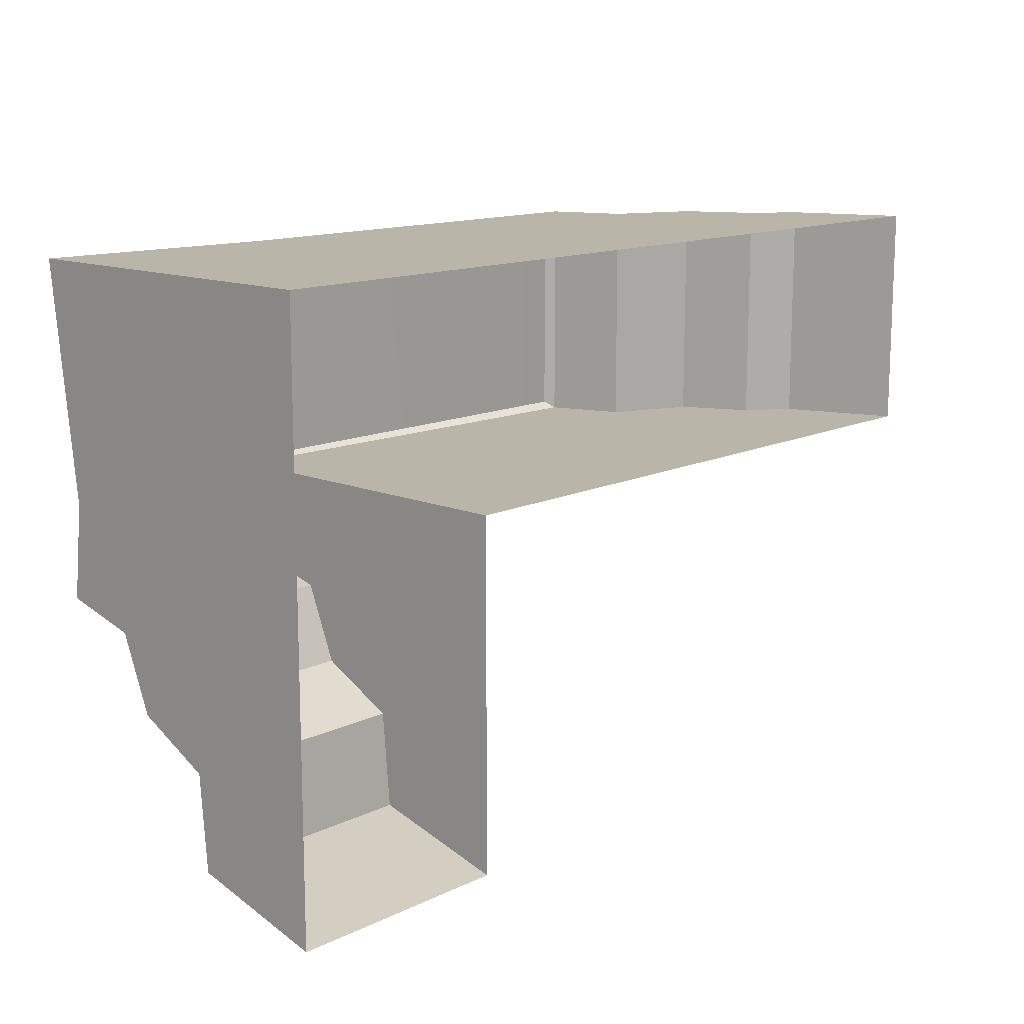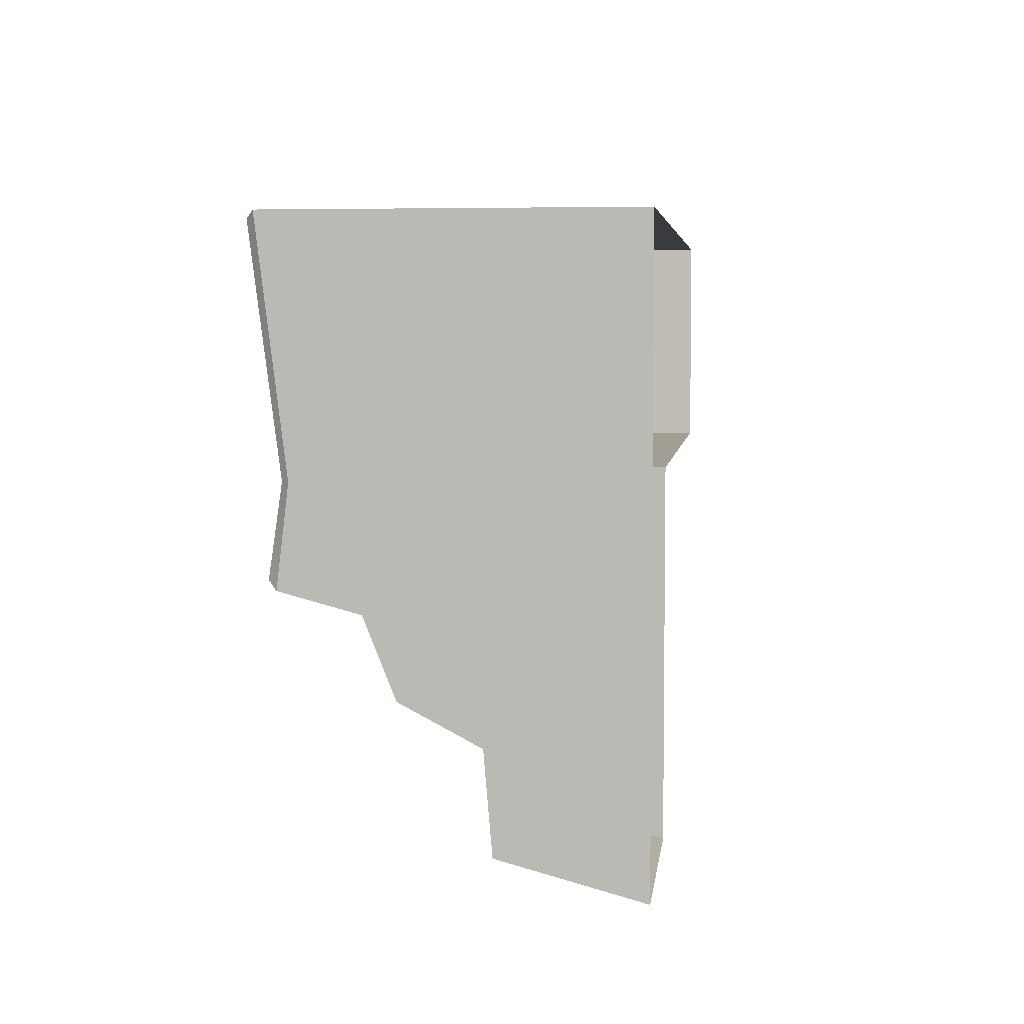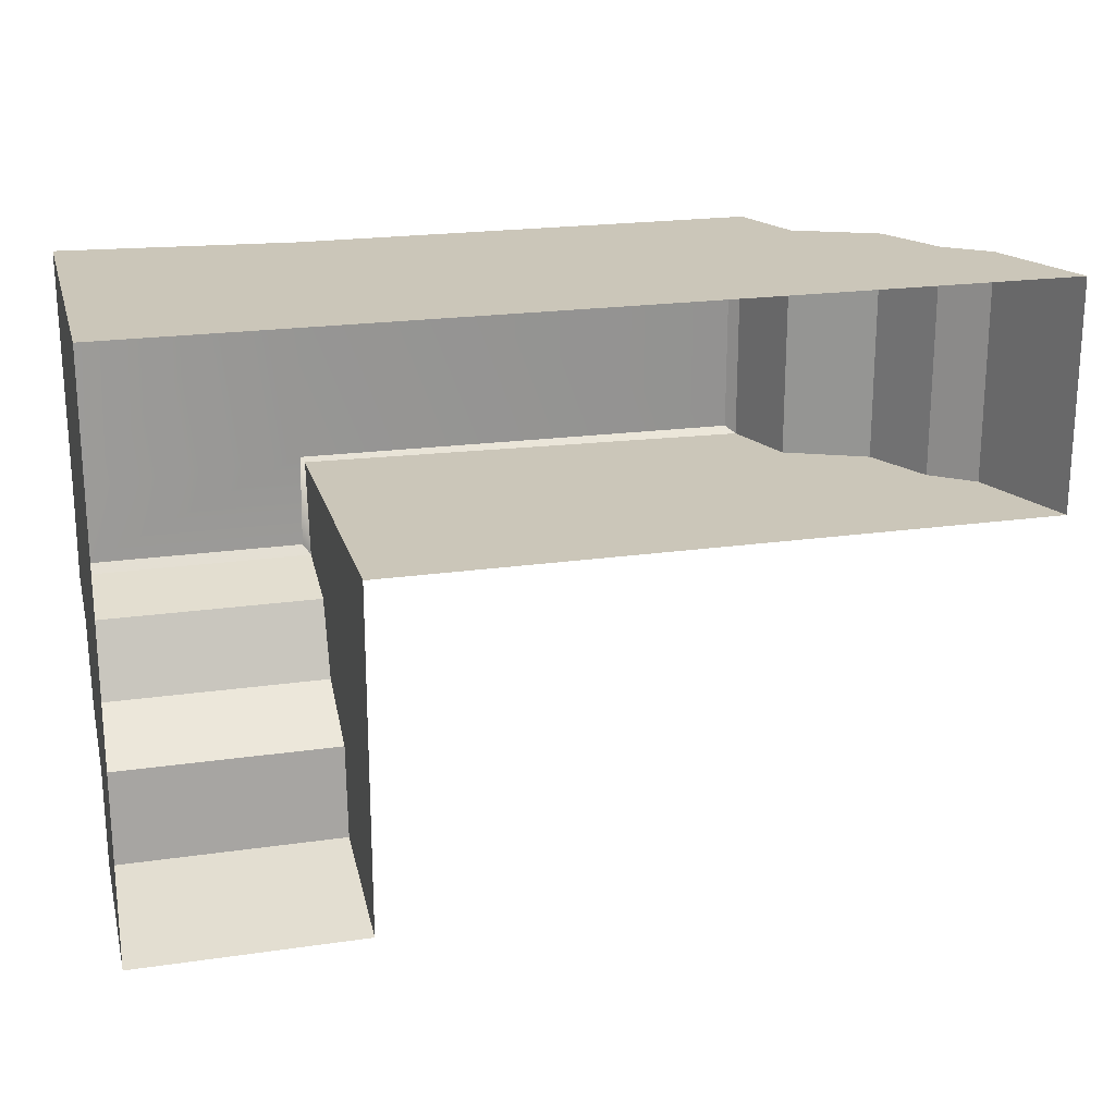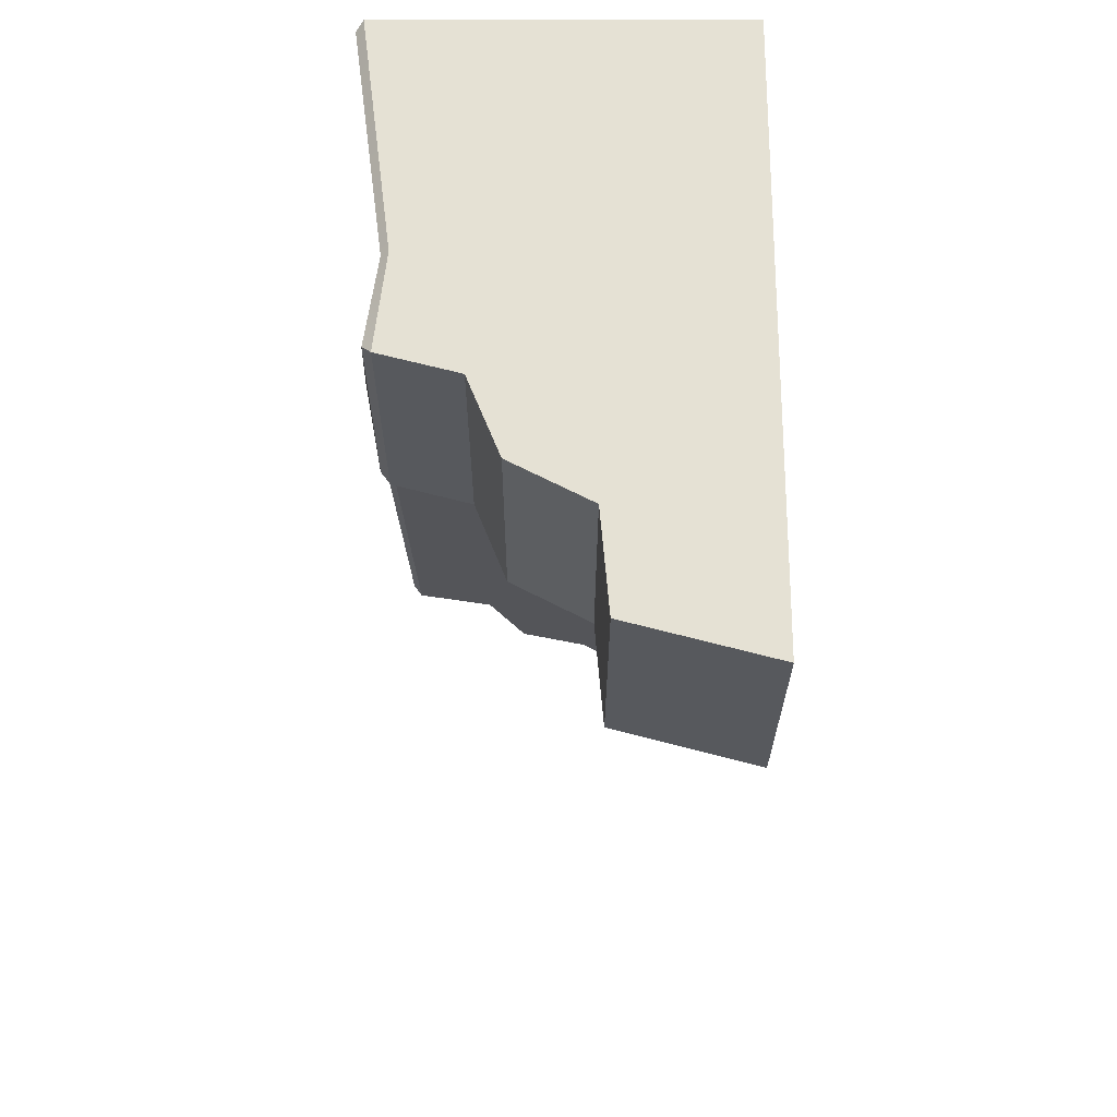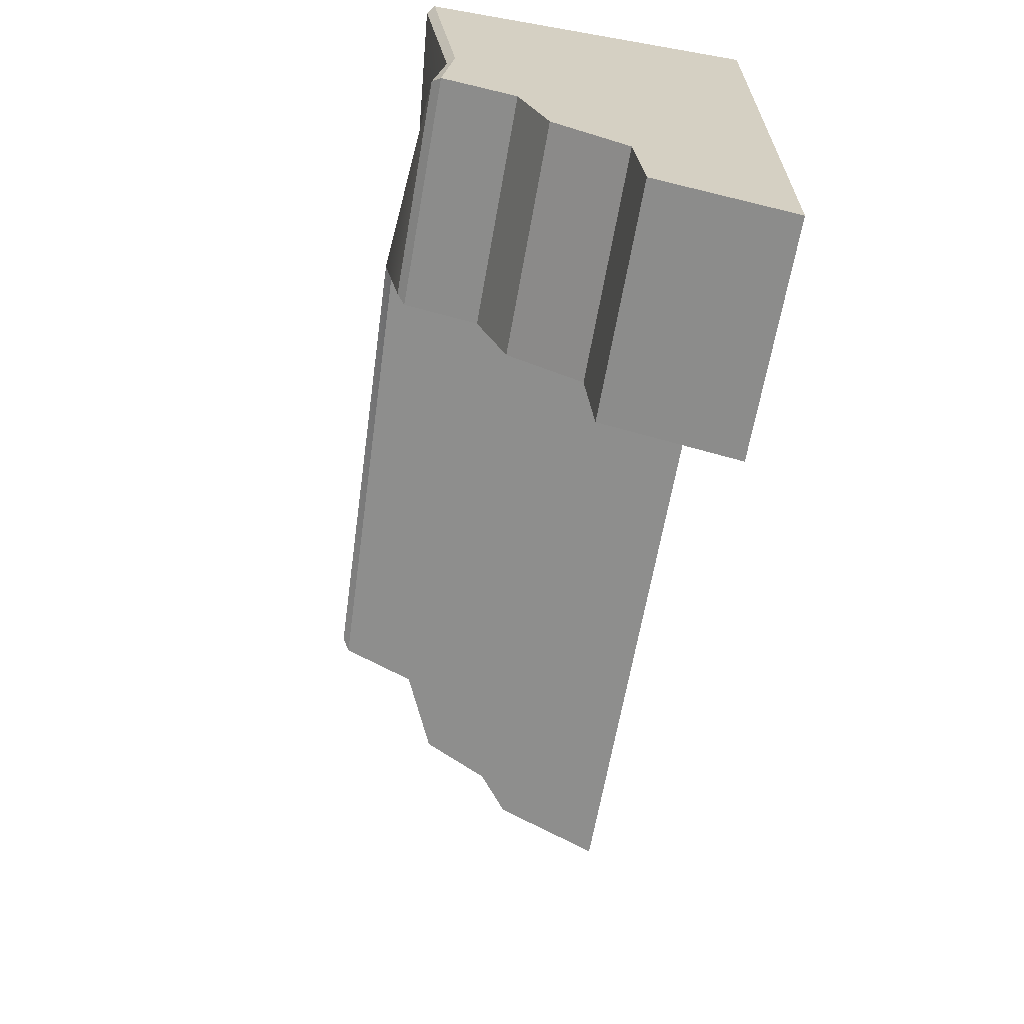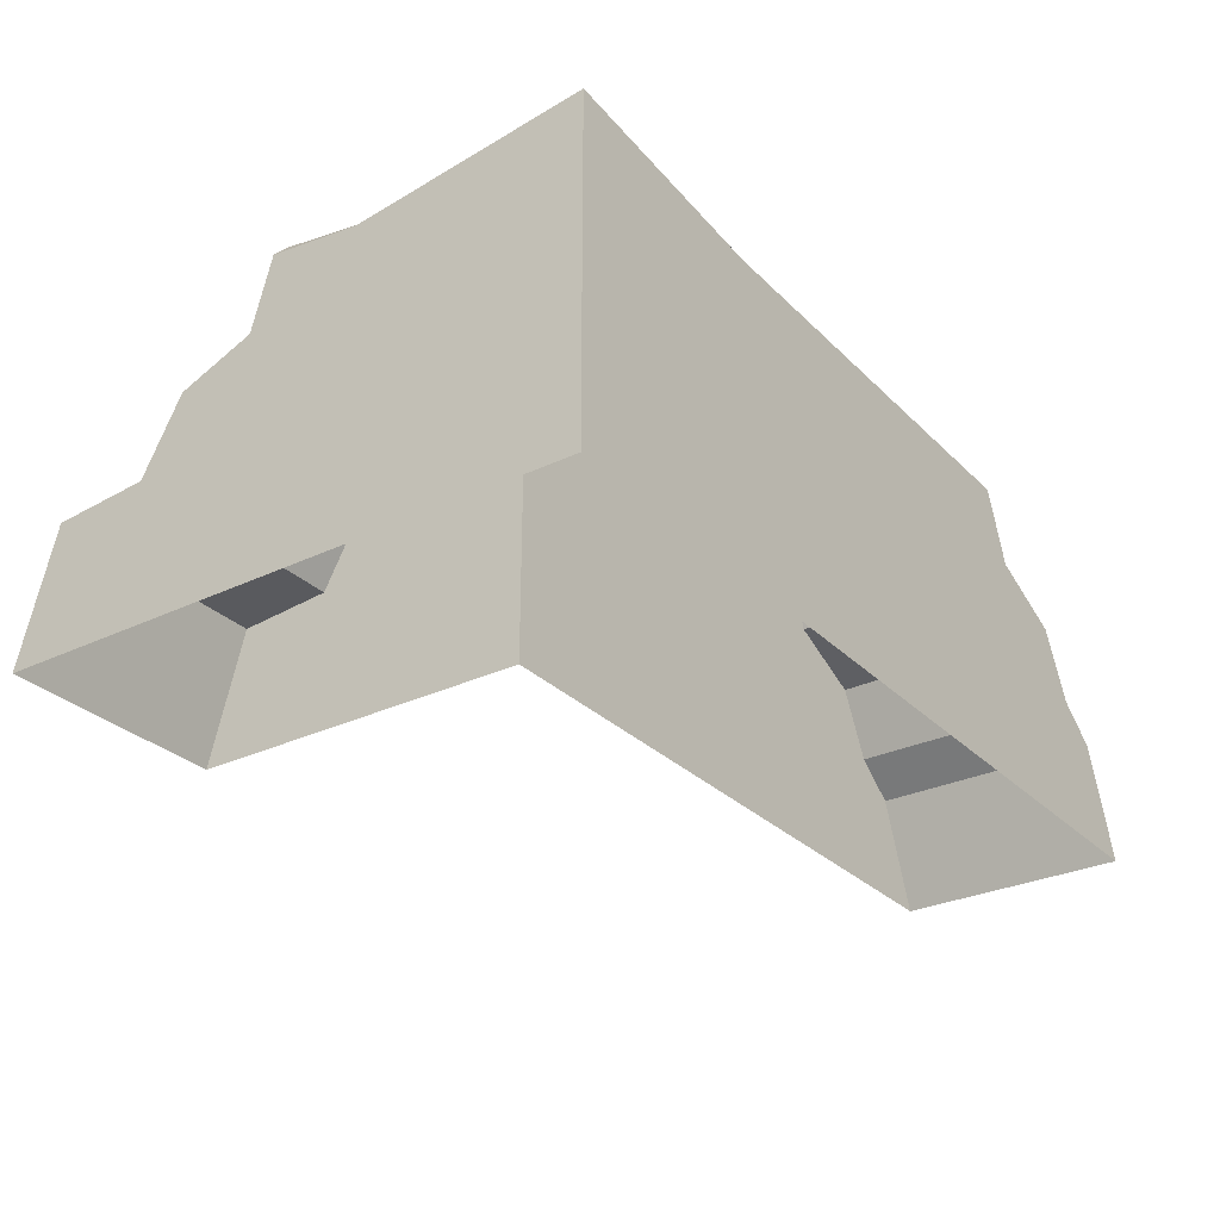
<metadata>
{"format":"obj","ext":"obj","renderer":"f3d","projection":"perspective","resolution":1024,"background":"white","views":[{"elev":13.4,"azim":-47.0,"up":"+Z"},{"elev":5.0,"azim":-83.1,"up":"+Z"},{"elev":20.8,"azim":-14.6,"up":"+Z"},{"elev":-24.8,"azim":-90.1,"up":"+Z"},{"elev":-64.9,"azim":-100.0,"up":"+Z"},{"elev":-29.2,"azim":-54.8,"up":"+Y"}]}
</metadata>
<code>
g default
v -53.34 0.06092 15.24
v 40.5 0.06092 15.24
v -53.34 0.06092 -15.24
v 40.5 0.06092 -15.24
v -22.72 0.06092 -15.24
v -22.72 0.06092 15.24
v -22.72 0.06092 -30.19
v -53.34 0.06092 -30.19
v -53.34 32.75 -30.19
v -53.34 32.75 -15.24
v -53.34 32.75 15.24
v -22.72 32.75 15.24
v 40.5 32.75 15.24
v 40.5 32.75 -15.24
v -22.72 32.75 -15.24
v -22.72 32.75 -30.19
v -53.34 18.96 -30.19
v -53.34 18.96 -15.24
v -53.34 18.96 15.24
v -22.72 18.96 15.24
v 40.5 18.96 15.24
v 40.5 18.96 -15.24
v -22.72 18.96 -15.24
v -22.72 18.96 -30.19
v -22.72 28.81 -40.01
v -53.34 28.81 -40.01
v -22.72 18.96 -45.18
v -53.34 18.96 -45.18
v -22.72 0.06093 -45.18
v -53.34 0.06093 -45.18
v -22.72 17.9 -57.7
v -53.34 17.9 -57.7
v -22.72 0.06093 -62.44
v -53.34 0.06093 -62.44
v 55.55 18.96 15.24
v 55.55 18.96 -15.24
v 51.22 27.95 -15.24
v 51.22 27.95 15.24
v 55.55 0.06092 -15.24
v 55.55 0.06092 15.24
v 66.28 0.06092 -15.24
v 66.28 0.06092 15.24
v 61.01 14.7 -15.24
v 61.01 14.7 15.24
v -53.34 44.84 15.24
v -52.4 45.78 14.3
v -22.72 42.07 15.24
v -22.72 43.01 14.3
v -53.34 41.07 -15.24
v -52.4 42.01 -15.24
v 37.12 42.42 15.24
v 35.86 43.4 14.3
v 35.86 43.4 -14.3
v 37.12 42.42 -15.24
v -23.19 45.78 -14.77
v -22.72 44.84 -15.24
v -53.34 42.55 -27.6
v -52.4 43.65 -26.43
v -22.72 42.55 -27.6
v -23.66 43.65 -26.43
g crumbling_wall
f 11 12 47 45
f 50 46 48 55
f 57 59 16 9
f 13 14 54 51
f 10 11 45 49
f 15 56 54 14
f 51 47 12 13
f 59 56 15 16
f 10 49 57 9
f 18 10 9 17
f 18 19 11 10
f 19 20 12 11
f 13 12 20 21
f 35 36 37 38
f 23 15 14 22
f 16 15 23 24
f 26 25 27 28
f 3 18 17 8
f 3 1 19 18
f 1 6 20 19
f 21 20 6 2
f 42 41 43 44
f 5 23 22 4
f 24 23 5 7
f 32 31 33 34
f 9 16 25 26
f 16 24 27 25
f 17 9 26 28
f 24 7 29 27
f 8 17 28 30
f 28 27 31 32
f 27 29 33 31
f 30 28 32 34
f 22 14 37 36
f 14 13 38 37
f 13 21 35 38
f 4 22 36 39
f 21 2 40 35
f 39 36 43 41
f 36 35 44 43
f 35 40 42 44
f 48 52 53 55
f 55 60 58 50
f 46 45 47 48
f 45 46 50 49
f 48 47 51 52
f 49 50 58 57
f 52 51 54 53
f 53 54 56 55
f 55 56 59 60
f 57 58 60 59

</code>
